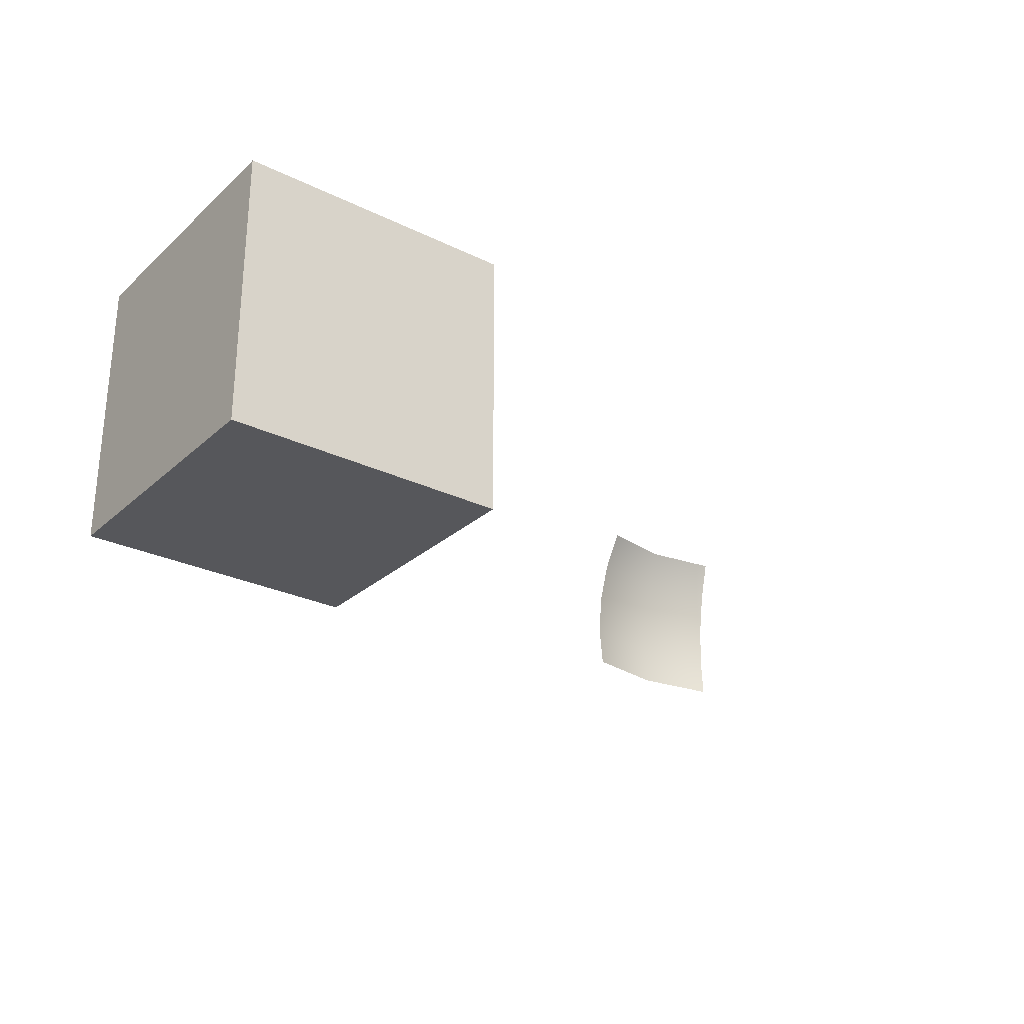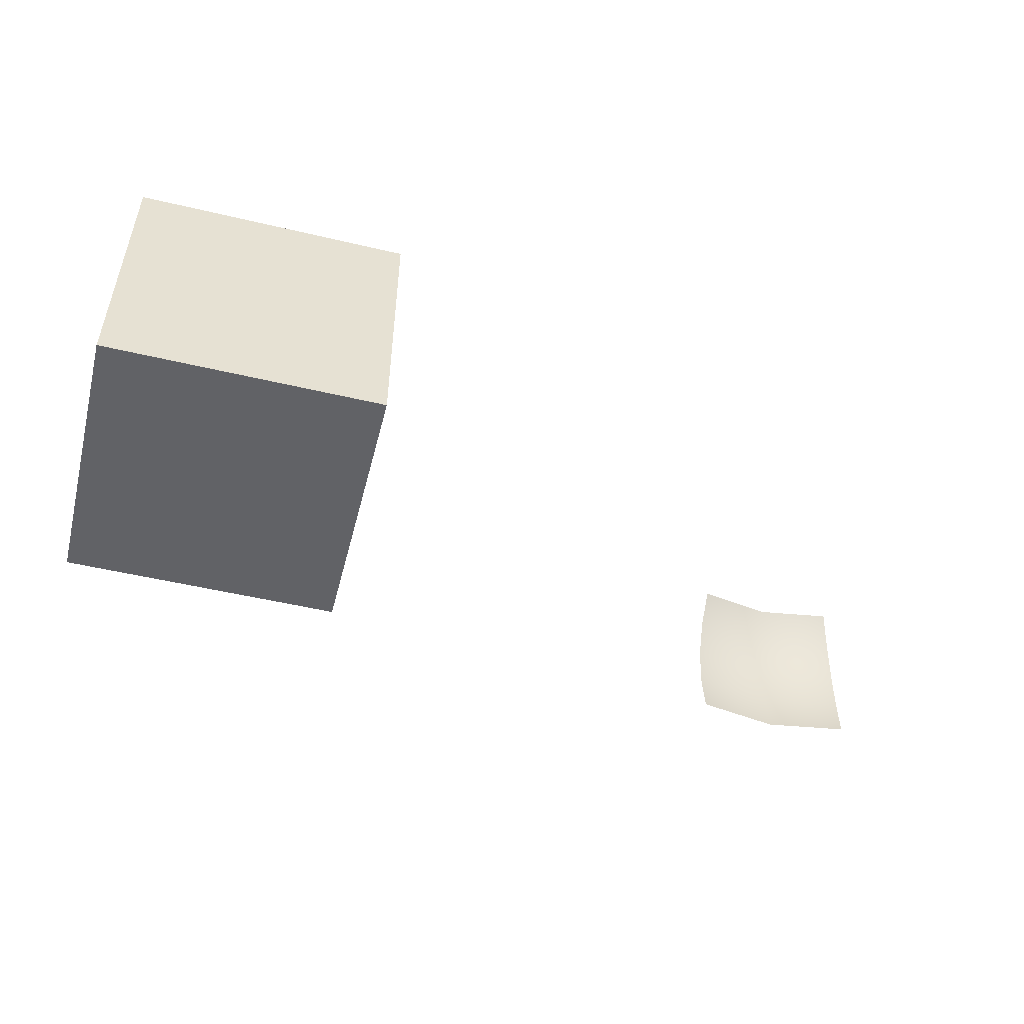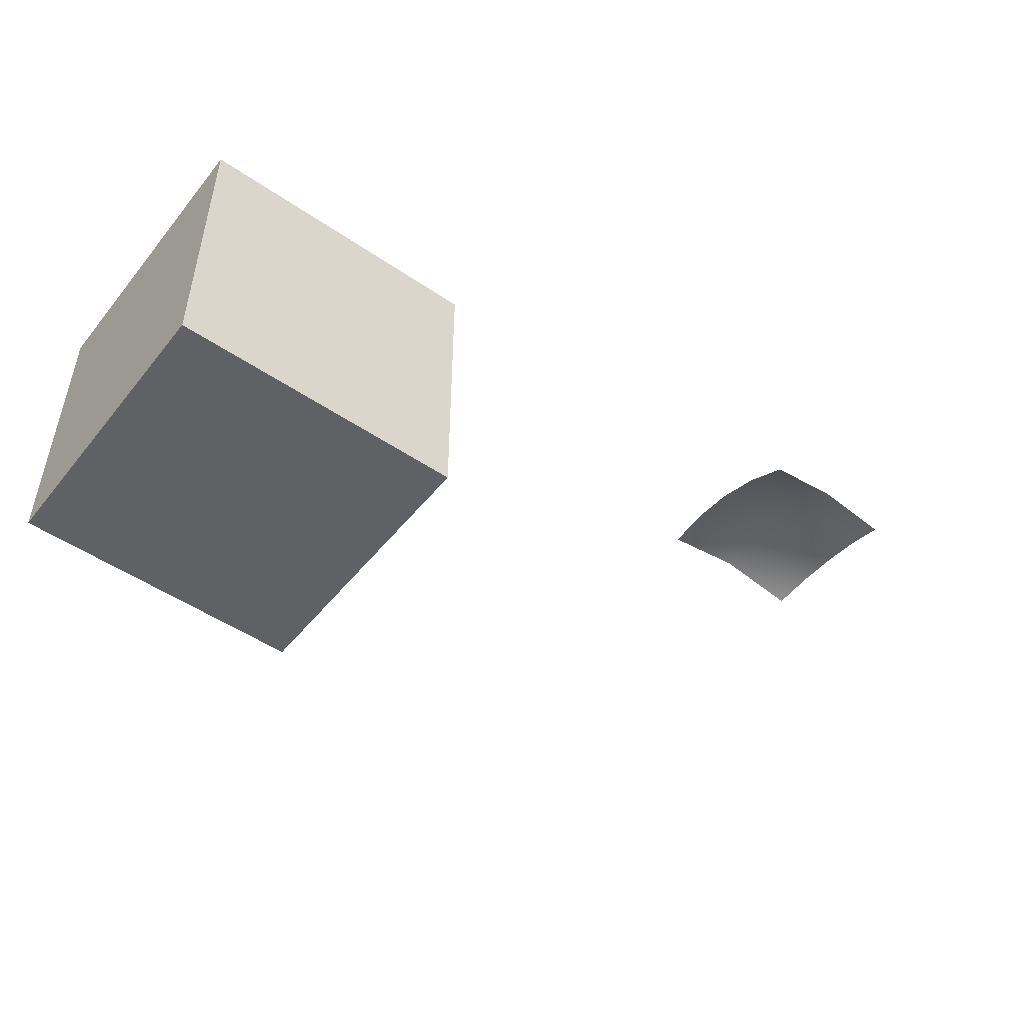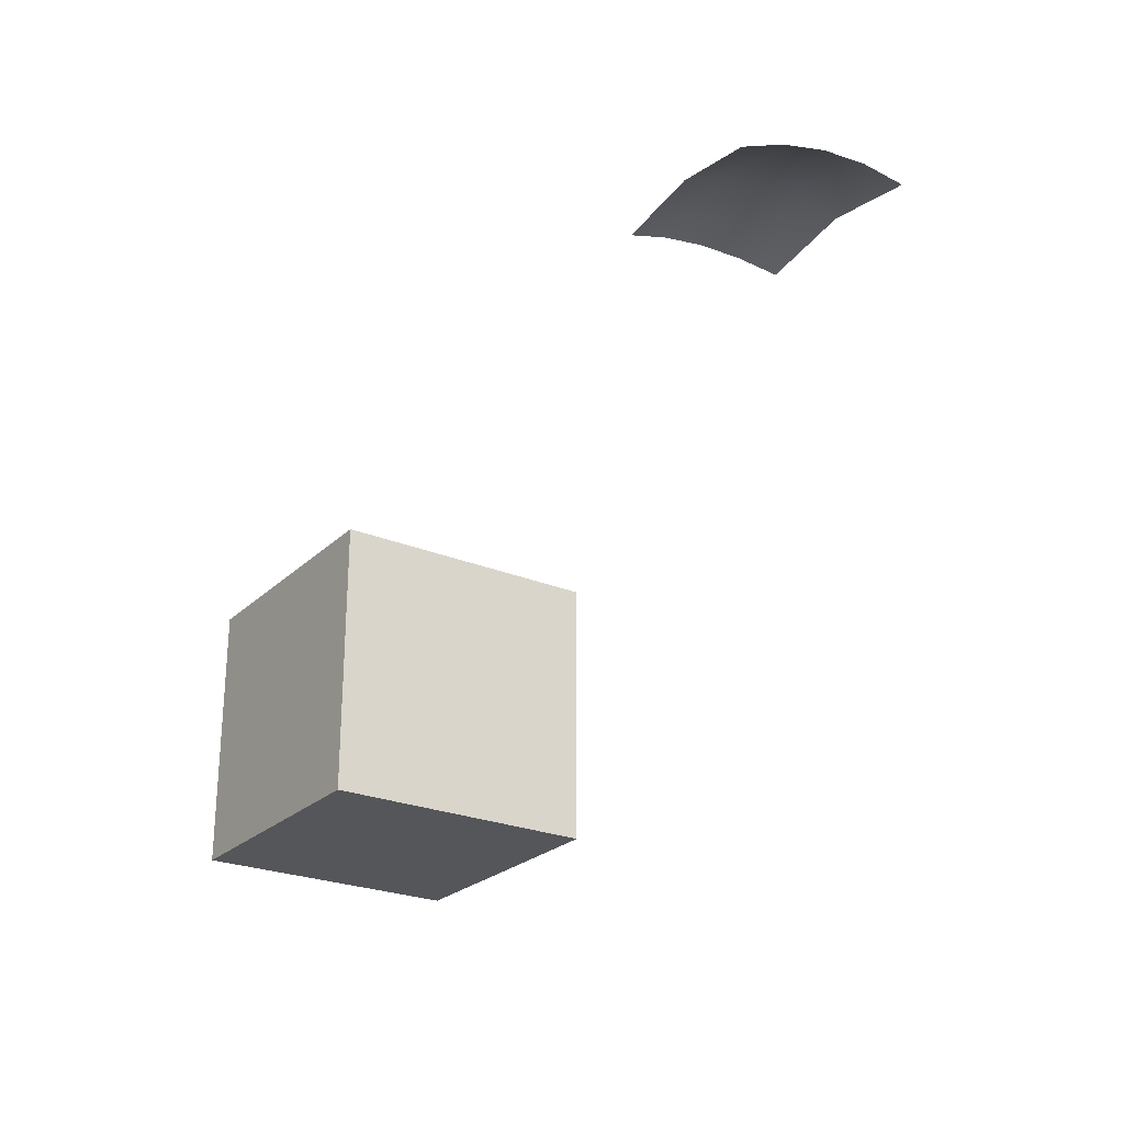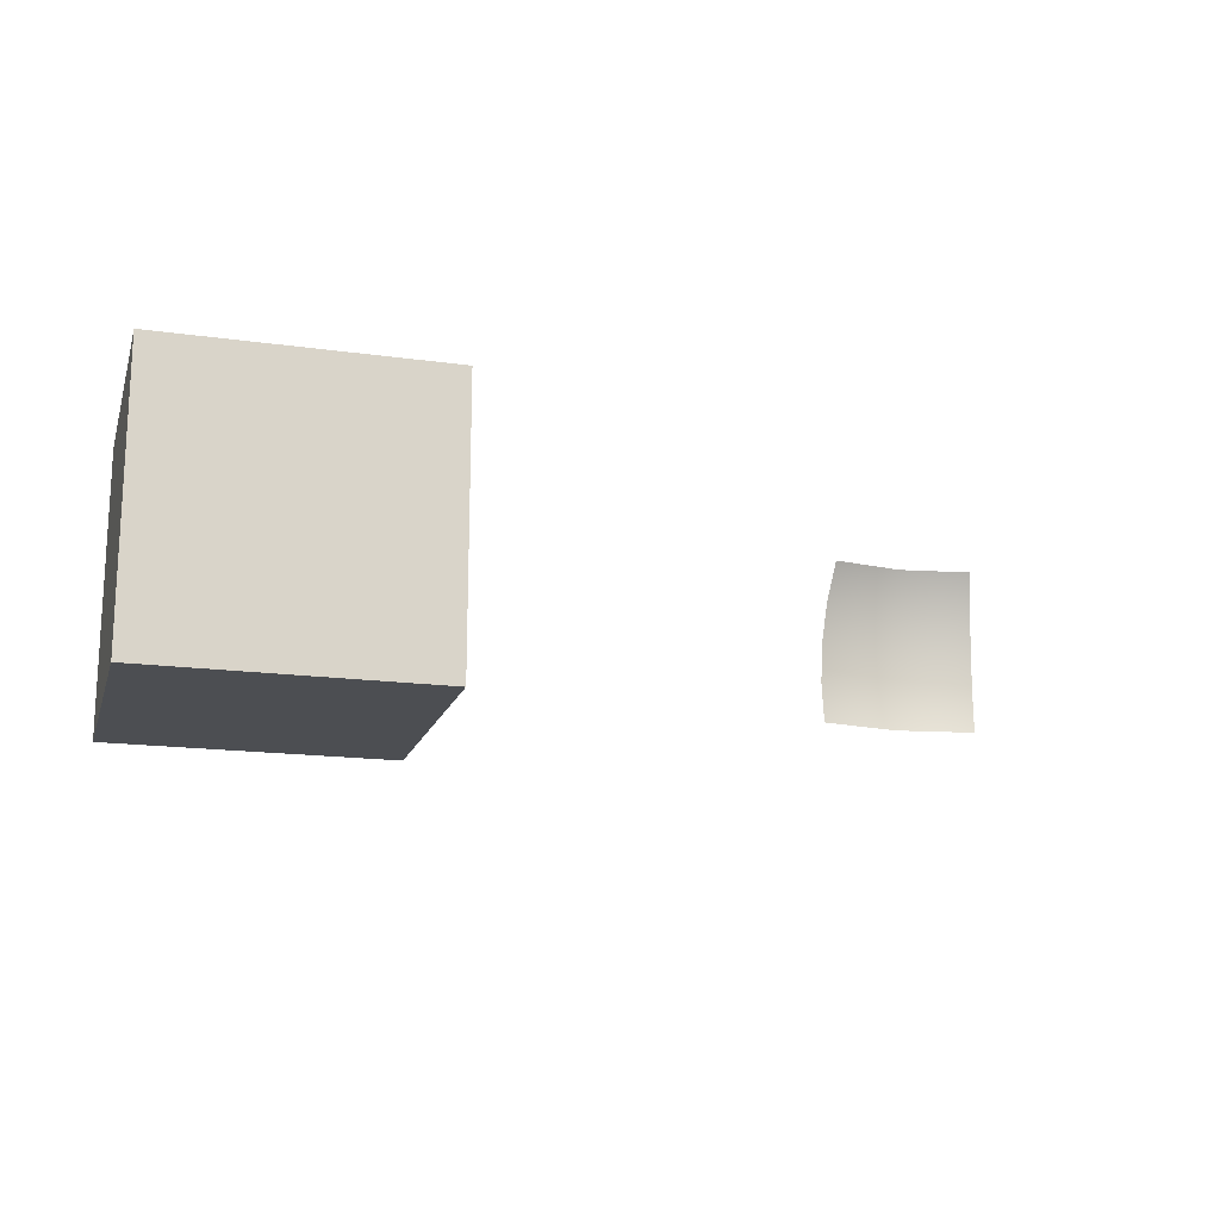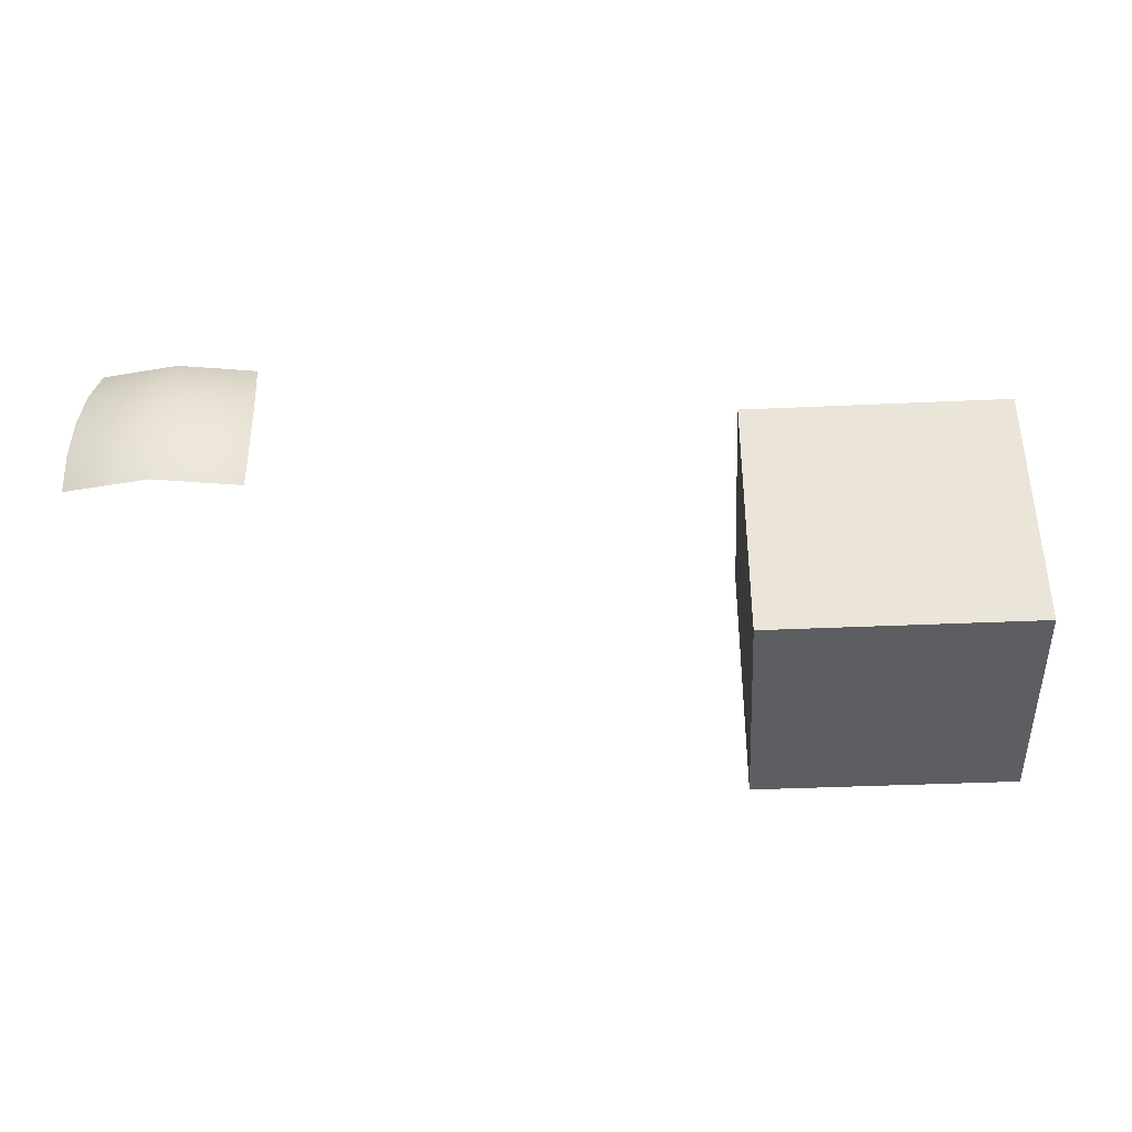
<metadata>
{"format":"obj","ext":"obj","renderer":"f3d","projection":"perspective","resolution":1024,"background":"white","views":[{"elev":-27.4,"azim":143.2,"up":"+Y"},{"elev":-50.7,"azim":165.5,"up":"+Y"},{"elev":-49.6,"azim":142.9,"up":"+Z"},{"elev":-25.1,"azim":-124.1,"up":"+Z"},{"elev":-16.7,"azim":164.3,"up":"+Y"},{"elev":-38.3,"azim":3.3,"up":"+Y"}]}
</metadata>
<code>
v -0.5 -0.5 0.5
v 0.5 -0.5 0.5
v -0.5 0.5 0.5
v 0.5 0.5 0.5
v -0.5 0.5 -0.5
v 0.5 0.5 -0.5
v -0.5 -0.5 -0.5
v 0.5 -0.5 -0.5
g cube
f 1 2 3
f 3 2 4
f 3 4 5
f 5 4 6
f 5 6 7
f 7 6 8
f 7 8 1
f 1 8 2
f 2 8 4
f 4 8 6
f 7 1 5
f 5 1 3
v -2.779 -0.1564 0.9393
v -2.474 -0.1564 0.9877
v -2.168 -0.1564 0.9393
v -2.783 0 0.9511
v -2.474 0 1
v -2.165 0 0.9511
v -2.779 0.1564 0.9393
v -2.474 0.1564 0.9877
v -2.168 0.1564 0.9393
v -2.768 0.309 0.9045
v -2.474 0.309 0.9511
v -2.18 0.309 0.9045
v -2.749 0.454 0.8474
v -2.474 0.454 0.891
v -2.198 0.454 0.8474
g sphere
f 9 10 12
f 12 10 13
f 10 11 13
f 13 11 14
f 12 13 15
f 15 13 16
f 13 14 16
f 16 14 17
f 15 16 18
f 18 16 19
f 16 17 19
f 19 17 20
f 18 19 21
f 21 19 22
f 19 20 22
f 22 20 23

</code>
